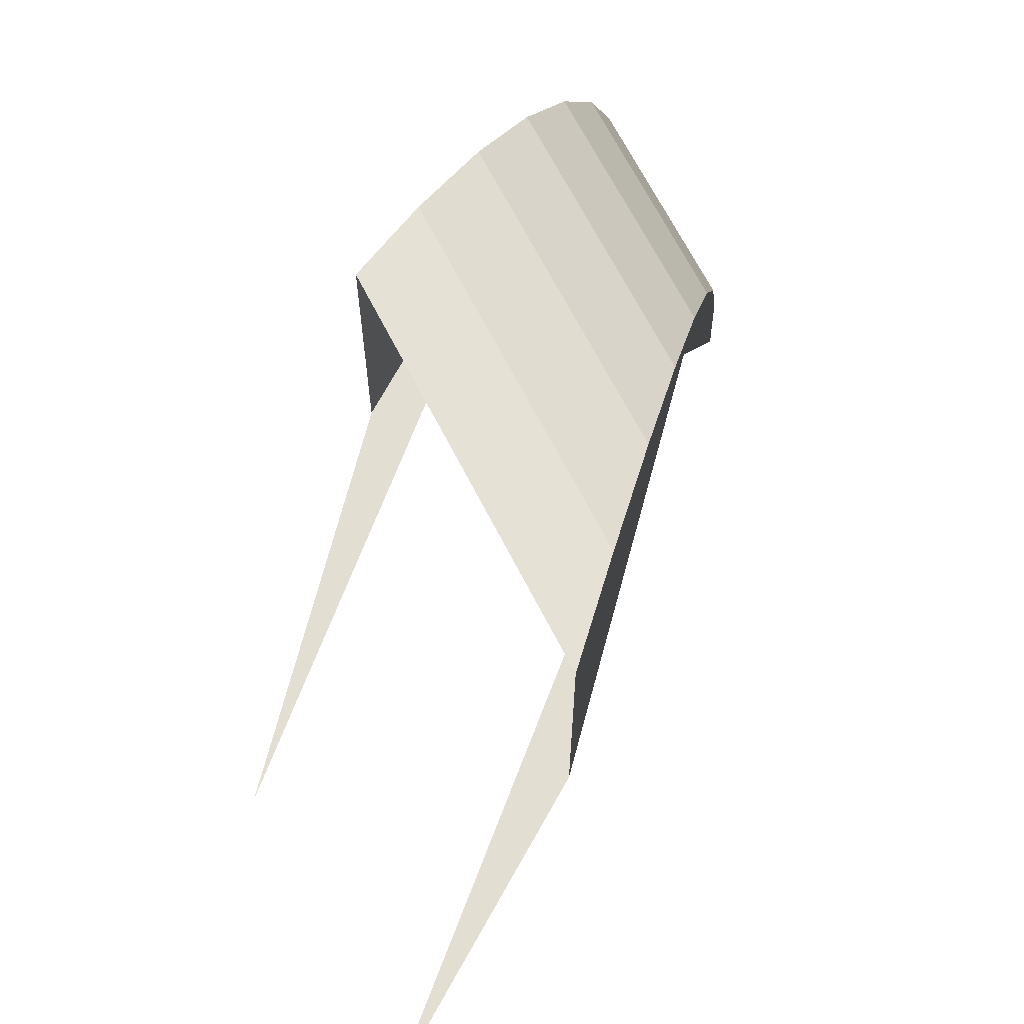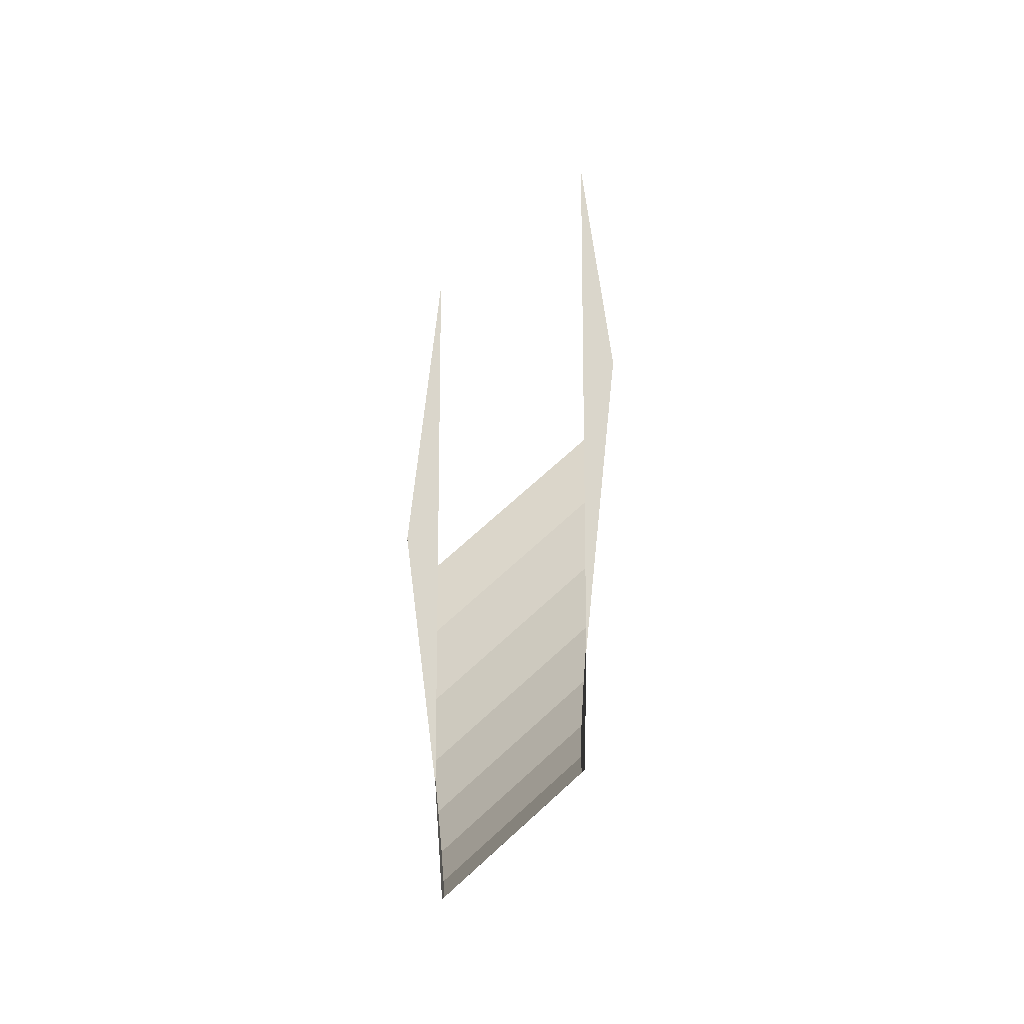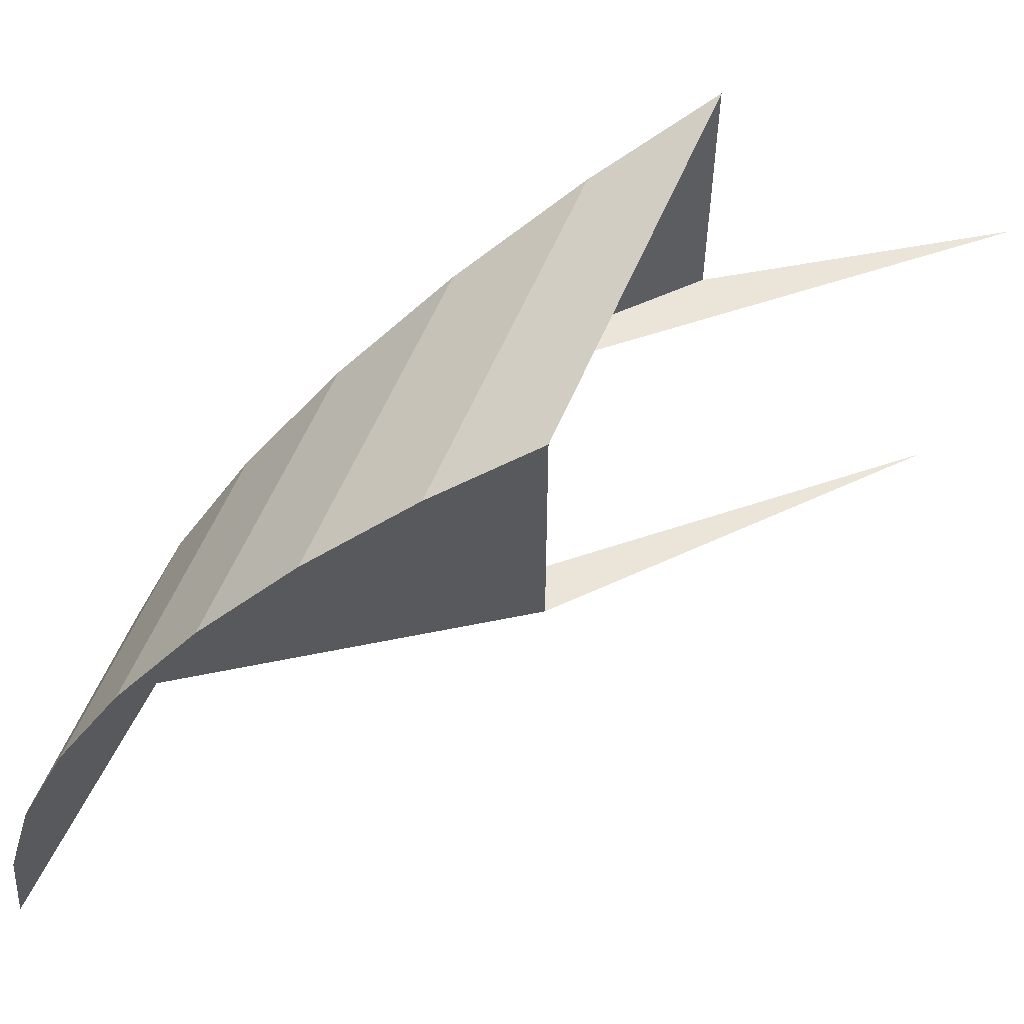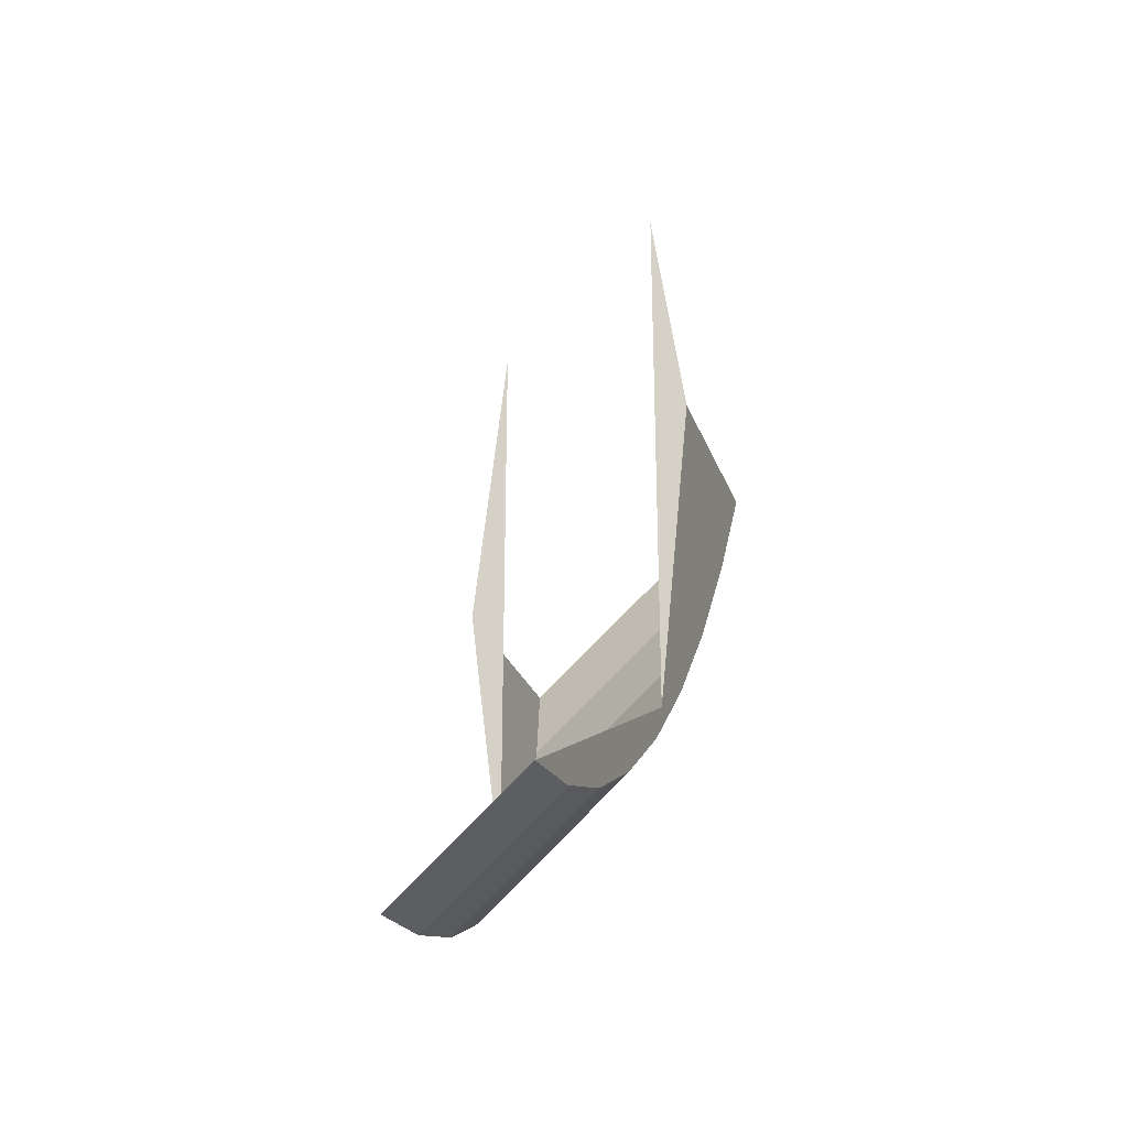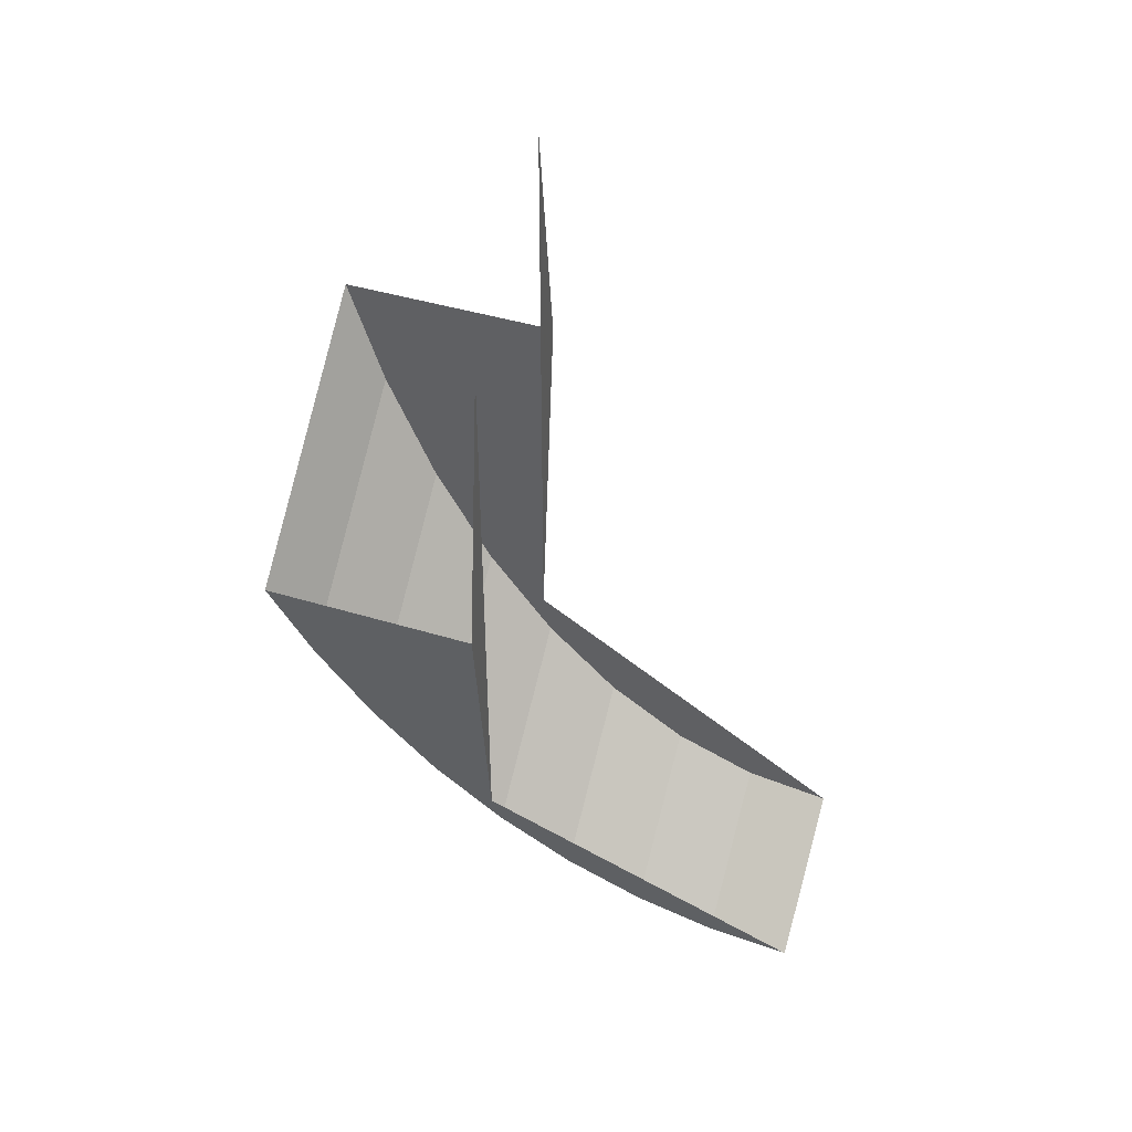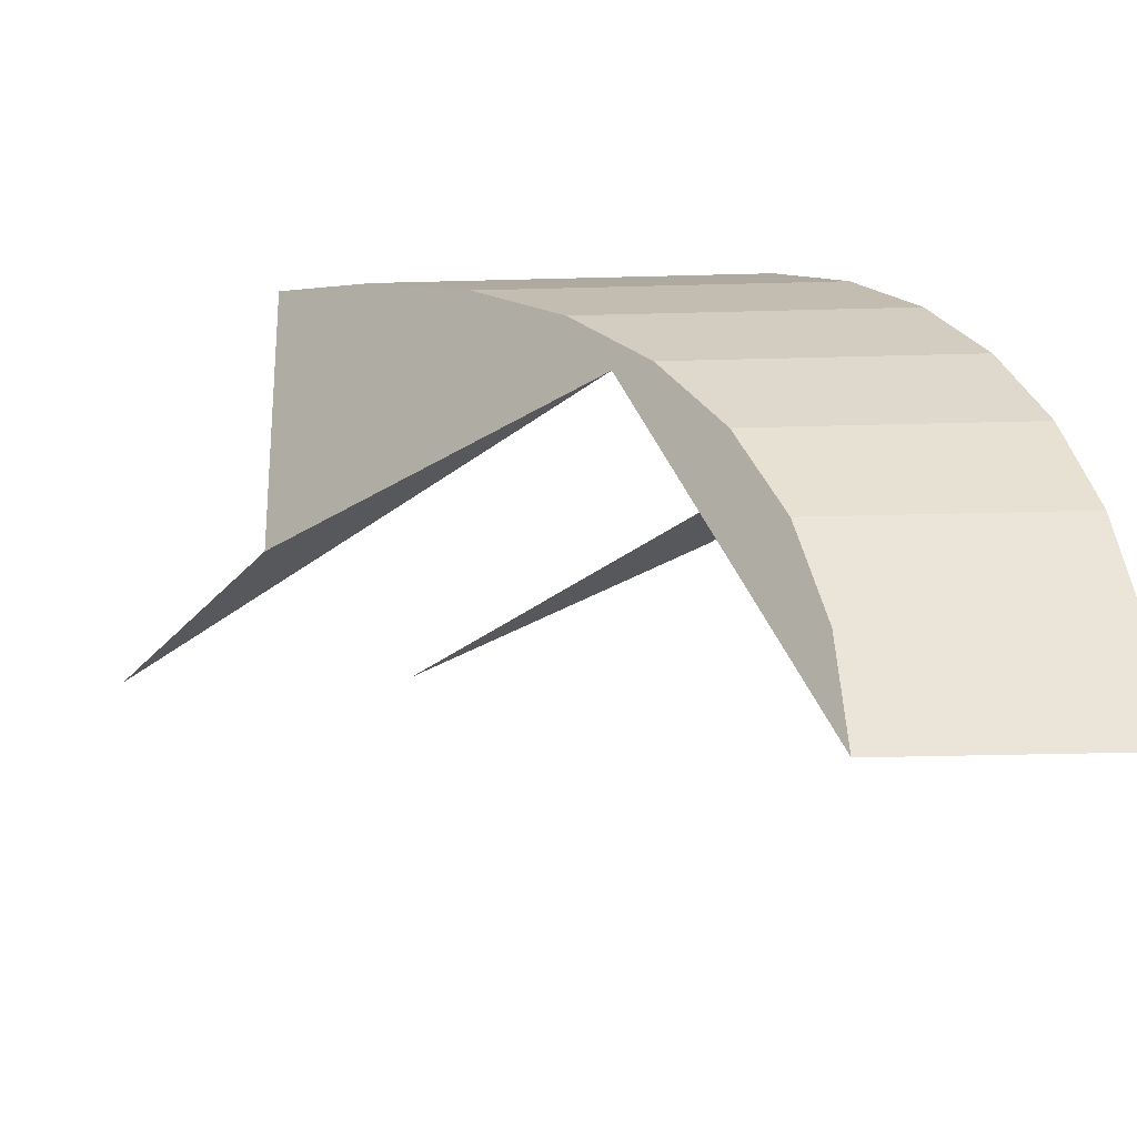
<metadata>
{"format":"obj","ext":"obj","renderer":"f3d","projection":"perspective","resolution":1024,"background":"white","views":[{"elev":67.4,"azim":20.9,"up":"+Y"},{"elev":-15.9,"azim":-0.4,"up":"+Z"},{"elev":58.8,"azim":-109.1,"up":"+Y"},{"elev":-27.2,"azim":17.9,"up":"+Z"},{"elev":44.0,"azim":-70.4,"up":"+Z"},{"elev":-28.5,"azim":140.5,"up":"+Y"}]}
</metadata>
<code>
v -0.1065 0.5 0.1835
v 0.1065 0.5 0.3752
v 0.09702 0.4626 0.2825
v -0.09702 0.4626 0.1078
v -0.09702 0.4626 0.1078
v 0.09702 0.4626 0.2825
v 0.08732 0.4122 0.1877
v -0.08732 0.4122 0.03055
v -0.08732 0.4122 0.03055
v 0.08732 0.4122 0.1877
v 0.0788 0.3549 0.1045
v -0.0788 0.3549 -0.0373
v -0.0788 0.3549 -0.0373
v 0.0788 0.3549 0.1045
v 0.07162 0.2915 0.03456
v -0.07162 0.2915 -0.09437
v -0.07162 0.2915 -0.09437
v 0.07162 0.2915 0.03456
v 0.06591 0.2231 -0.02125
v -0.06591 0.2231 -0.1399
v -0.06591 0.2231 -0.1399
v 0.06591 0.2231 -0.02125
v 0.06176 0.1509 -0.06173
v -0.06176 0.1509 -0.1729
v -0.06176 0.1509 -0.1729
v 0.06176 0.1509 -0.06173
v 0.05924 0.07608 -0.08631
v -0.05924 0.07608 -0.193
v -0.05924 0.07608 -0.193
v 0.05924 0.07608 -0.08631
v 0.0584 0 -0.0946
v -0.0584 0 -0.1997
v -0.075 0.3 -0.0675
v -0.06176 0.1509 -0.1729
v -0.05924 0.07608 -0.193
v -0.0584 0 -0.1997
v -0.075 0.3 -0.0675
v -0.07162 0.2915 -0.09437
v -0.06591 0.2231 -0.1399
v -0.06176 0.1509 -0.1729
v -0.075 0.3 -0.0675
v -0.08732 0.4122 0.03055
v -0.0788 0.3549 -0.0373
v -0.07162 0.2915 -0.09437
v -0.075 0.3 -0.0675
v -0.1065 0.5 0.1835
v -0.09702 0.4626 0.1078
v -0.08732 0.4122 0.03055
v -0.075 0.3 -0.0675
v -0.1065 0.3 0.1835
v -0.1065 0.5 0.1835
v -0.075 0.3 -0.0675
v -0.075 0.3 0.4603
v -0.1065 0.3 0.1835
v 0.075 0.3 0.0675
v 0.0584 0 -0.0946
v 0.05924 0.07608 -0.08631
v 0.06176 0.1509 -0.06173
v 0.075 0.3 0.0675
v 0.06176 0.1509 -0.06173
v 0.06591 0.2231 -0.02125
v 0.07162 0.2915 0.03456
v 0.075 0.3 0.0675
v 0.07162 0.2915 0.03456
v 0.0788 0.3549 0.1045
v 0.08732 0.4122 0.1877
v 0.075 0.3 0.0675
v 0.08732 0.4122 0.1877
v 0.09702 0.4626 0.2825
v 0.1065 0.5 0.3752
v 0.075 0.3 0.0675
v 0.1065 0.5 0.3752
v 0.1065 0.3 0.3752
v 0.075 0.3 0.0675
v 0.1065 0.3 0.3752
v 0.075 0.3 0.5953
g mesh7034856
f 1 2 3
f 3 4 1
f 5 6 7
f 7 8 5
f 9 10 11
f 11 12 9
f 13 14 15
f 15 16 13
f 17 18 19
f 19 20 17
f 21 22 23
f 23 24 21
f 25 26 27
f 27 28 25
f 29 30 31
f 31 32 29
f 33 34 35
f 35 36 33
f 37 38 39
f 39 40 37
f 41 42 43
f 43 44 41
f 45 46 47
f 47 48 45
f 49 50 51
f 52 53 54
f 55 56 57
f 57 58 55
f 59 60 61
f 61 62 59
f 63 64 65
f 65 66 63
f 67 68 69
f 69 70 67
f 71 72 73
f 74 75 76

</code>
